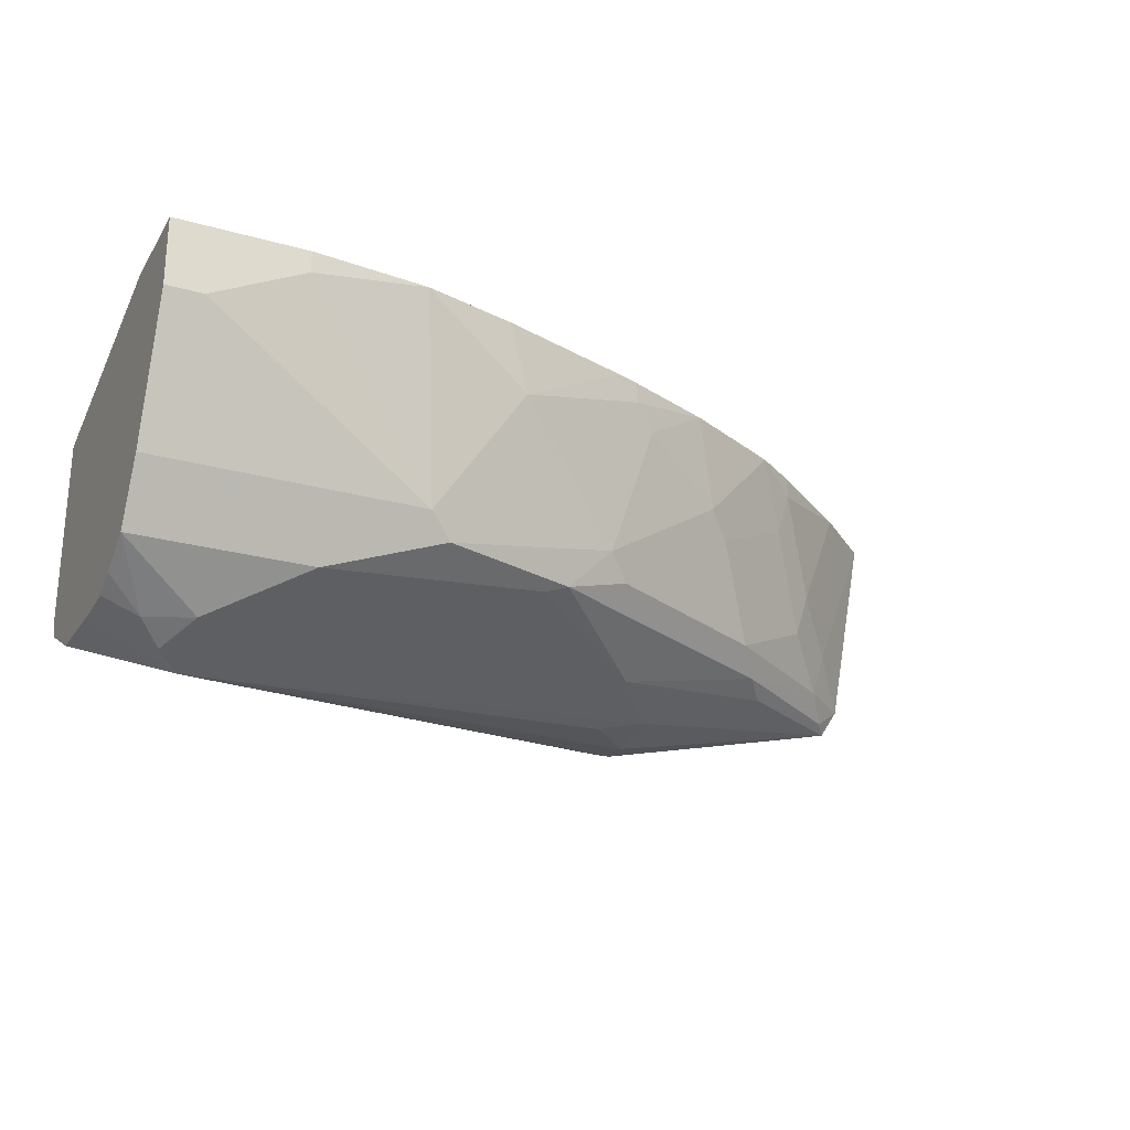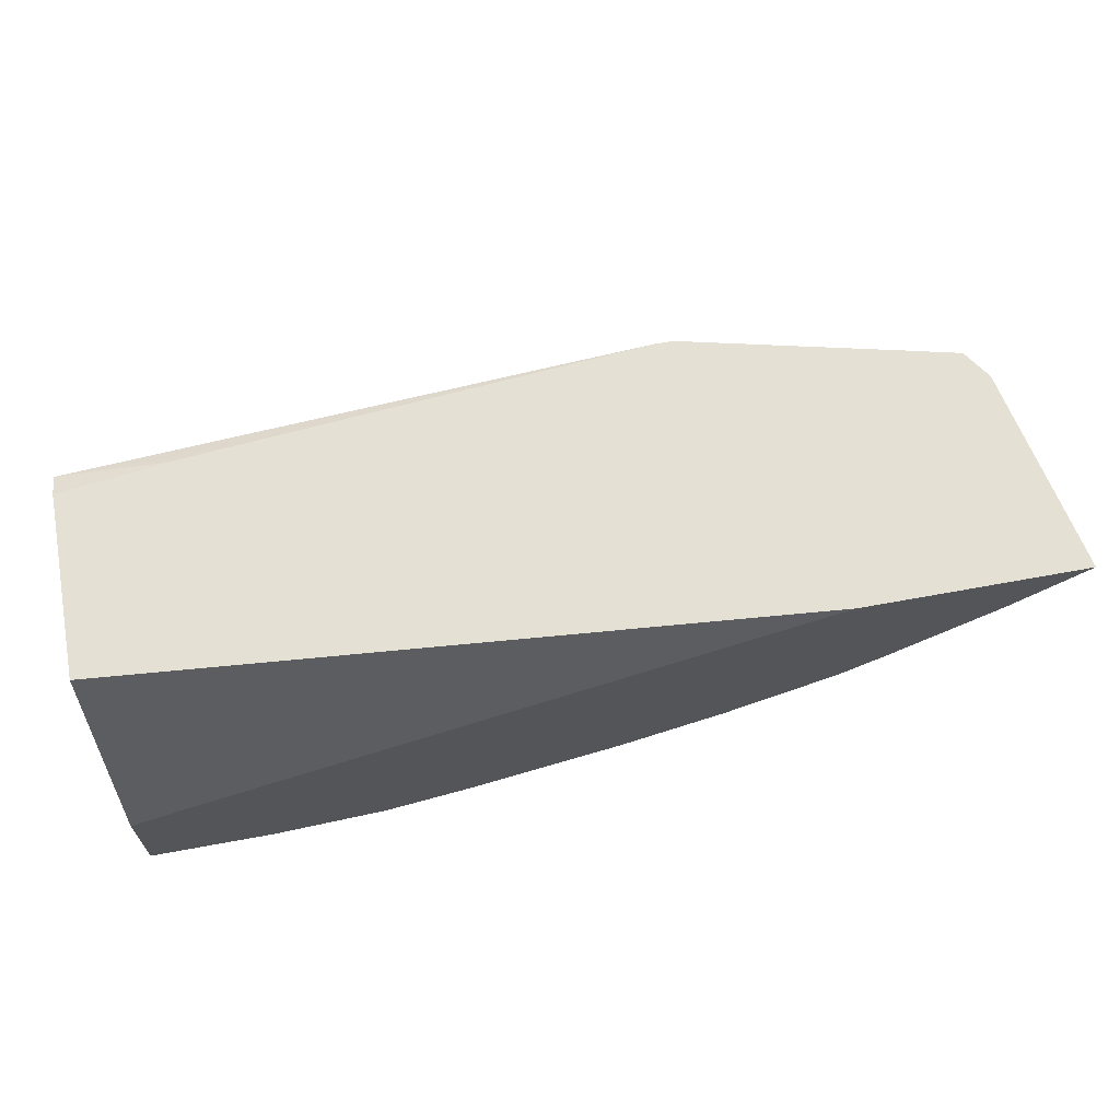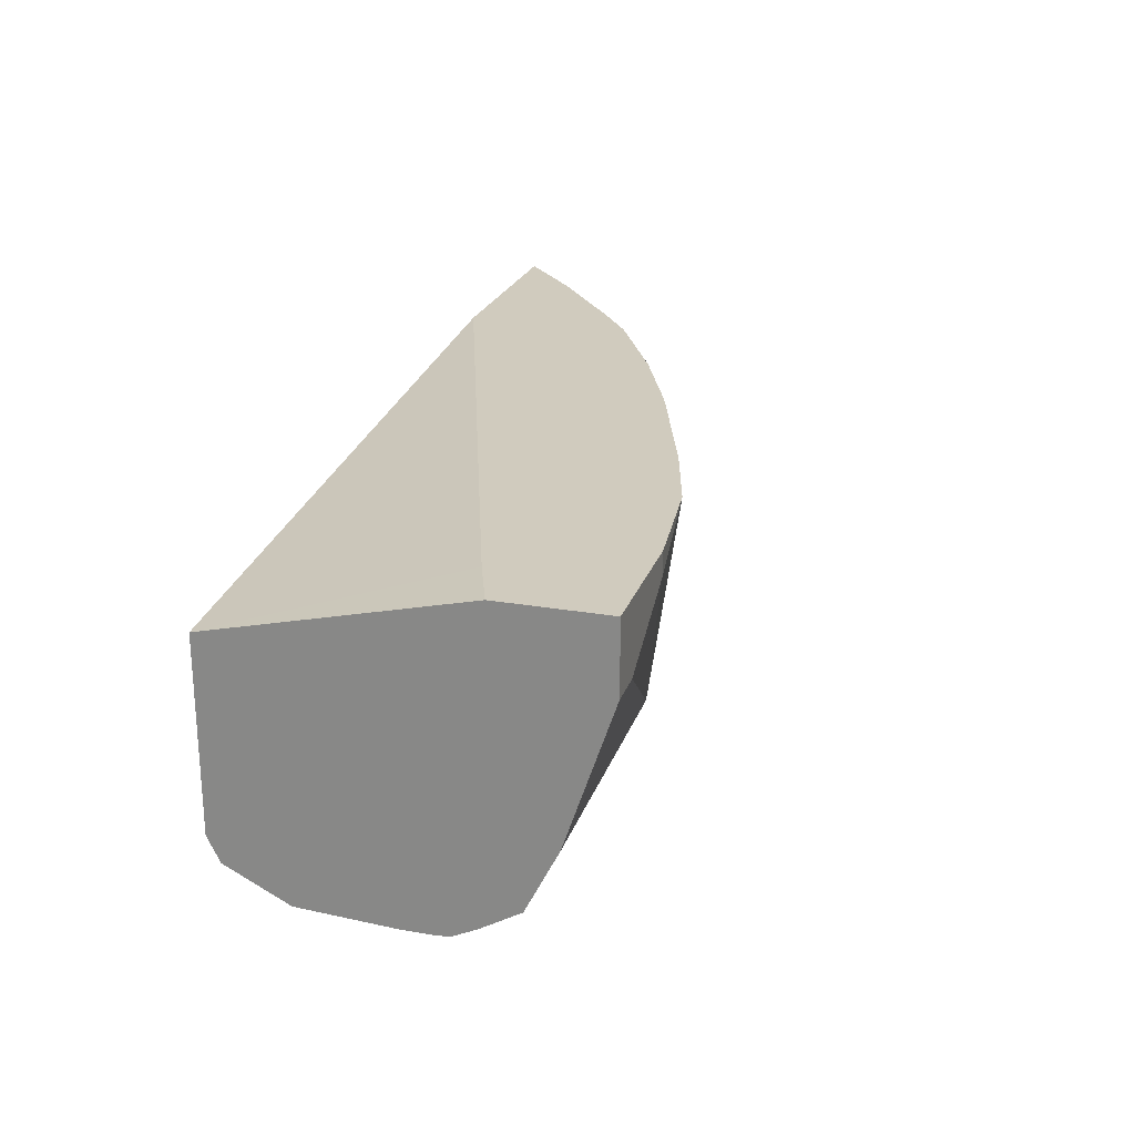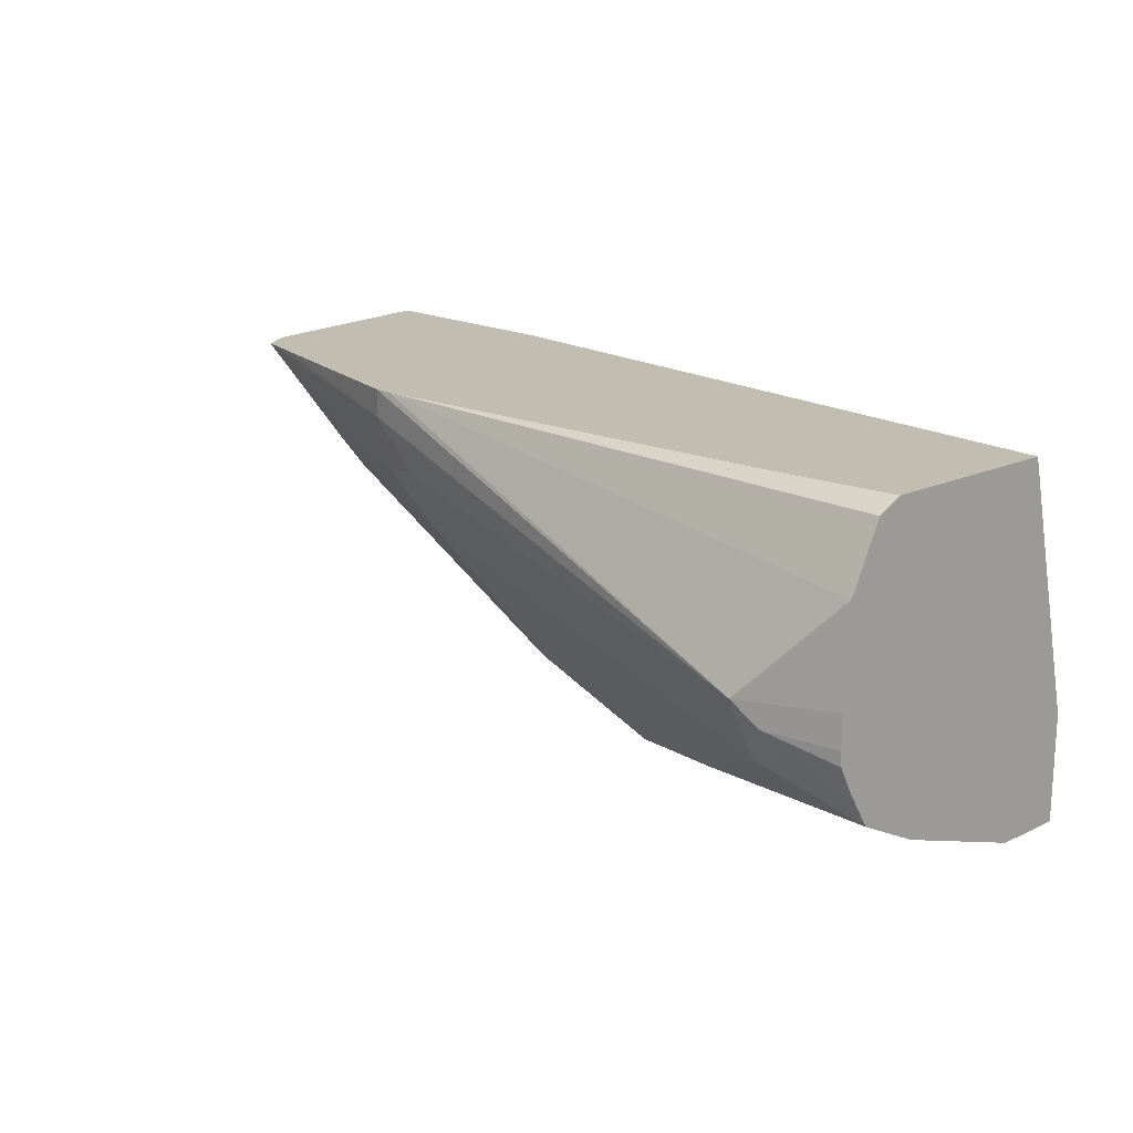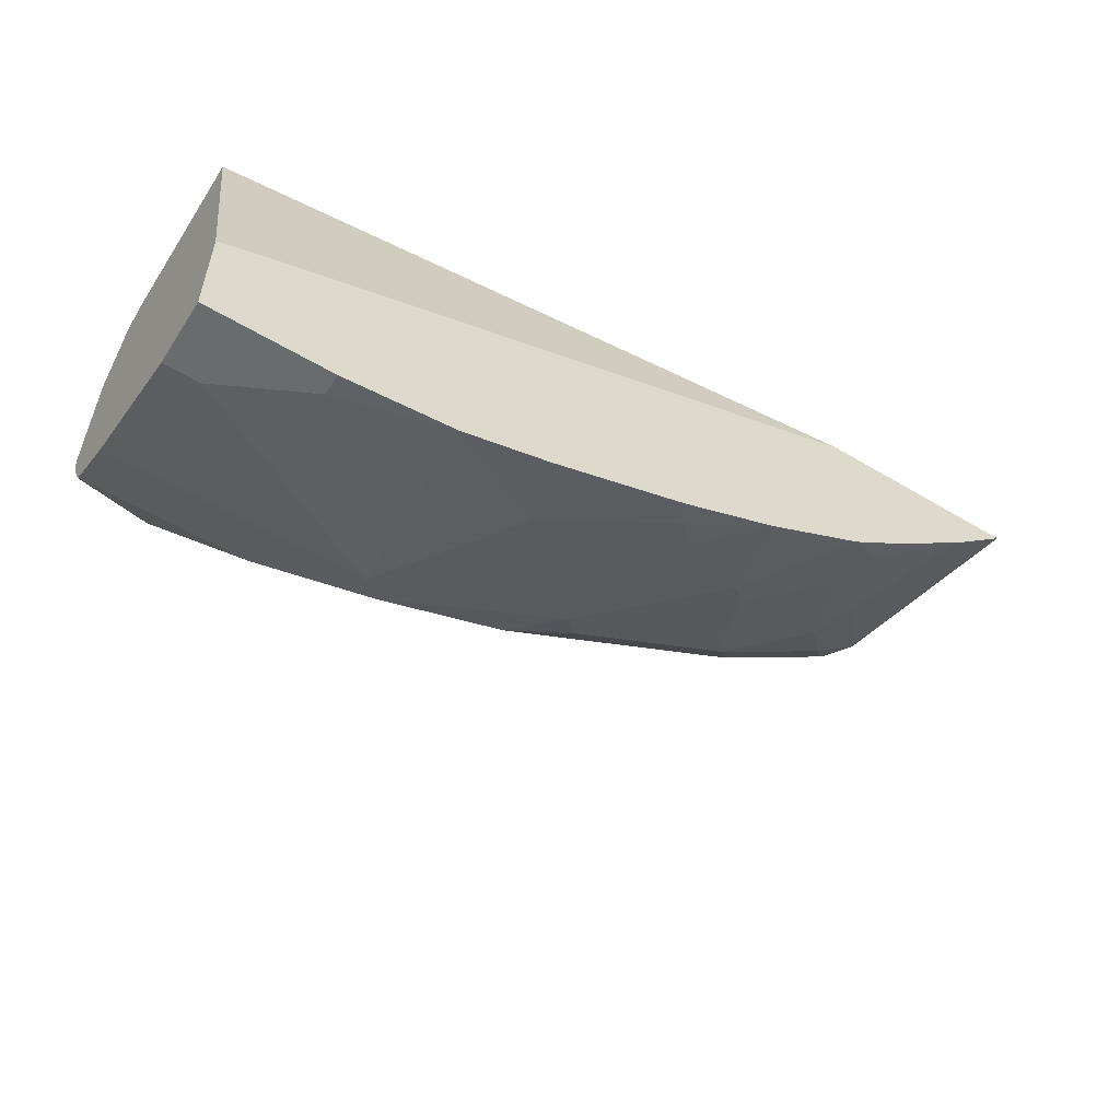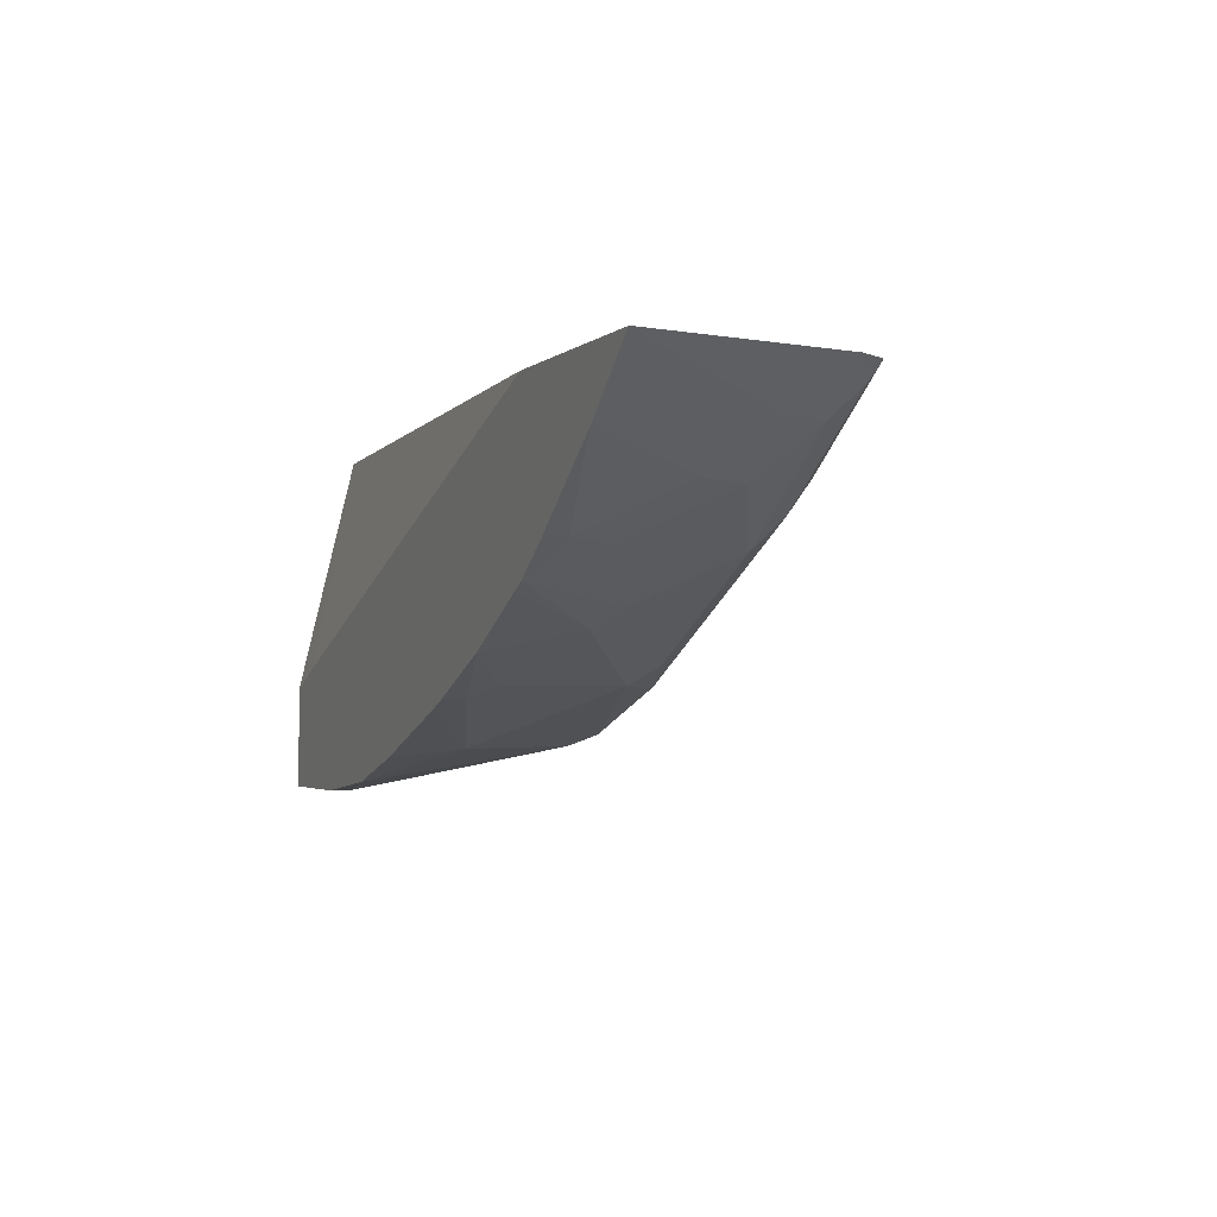
<metadata>
{"format":"obj","ext":"obj","renderer":"f3d","projection":"perspective","resolution":1024,"background":"white","views":[{"elev":-24.1,"azim":155.1,"up":"+Y"},{"elev":65.7,"azim":169.5,"up":"+Z"},{"elev":23.4,"azim":106.4,"up":"+Y"},{"elev":17.0,"azim":47.0,"up":"+Z"},{"elev":-53.2,"azim":147.4,"up":"+Z"},{"elev":-2.6,"azim":-112.3,"up":"+Z"}]}
</metadata>
<code>
v -0.003668 -0.4172 -0.5143
v -0.003668 -0.4172 -0.4742
v -0.003668 -0.4434 -0.5143
v -0.05323 -0.4172 -0.5143
v -0.003668 -0.44 -0.3796
v -0.02621 -0.4172 -0.4657
v -0.003668 -0.4966 -0.4966
v -0.01777 -0.4434 -0.5143
v -0.05323 -0.4257 -0.5143
v -0.09798 -0.4172 -0.5096
v -0.003668 -0.5109 -0.3796
v -0.02704 -0.4172 -0.4654
v -0.2709 -0.4172 -0.3796
v -0.003668 -0.5109 -0.4895
v -0.1064 -0.4966 -0.4966
v -0.1334 -0.4172 -0.4998
v -0.1419 -0.4434 -0.4966
v -0.003668 -0.518 -0.3832
v -0.0452 -0.5162 -0.3796
v -0.3558 -0.4172 -0.3796
v -0.003668 -0.5202 -0.4848
v -0.07095 -0.5202 -0.4848
v -0.1064 -0.5084 -0.4907
v -0.1153 -0.5055 -0.4922
v -0.1774 -0.4789 -0.4789
v -0.1866 -0.4172 -0.482
v -0.1951 -0.4257 -0.4789
v -0.003668 -0.5202 -0.3843
v -0.06378 -0.5179 -0.3796
v -0.3285 -0.4172 -0.4029
v -0.3251 -0.4789 -0.3961
v -0.3404 -0.4966 -0.3796
v -0.003668 -0.5288 -0.4705
v -0.01777 -0.5387 -0.4611
v -0.03548 -0.538 -0.467
v -0.1596 -0.5084 -0.4729
v -0.1685 -0.5055 -0.4744
v -0.1862 -0.4877 -0.4744
v -0.1951 -0.4172 -0.4789
v -0.2039 -0.4345 -0.4744
v -0.2305 -0.4172 -0.4643
v -0.003668 -0.5214 -0.3865
v -0.2234 -0.5321 -0.3796
v -0.2897 -0.4172 -0.4316
v -0.2897 -0.4257 -0.4316
v -0.3074 -0.4611 -0.4138
v -0.3192 -0.4966 -0.3968
v -0.3281 -0.5055 -0.3858
v -0.333 -0.5079 -0.3796
v -0.003668 -0.5334 -0.4611
v -0.02662 -0.5454 -0.4522
v -0.03548 -0.5498 -0.4434
v -0.2305 -0.5276 -0.4101
v -0.2128 -0.5202 -0.4316
v -0.2394 -0.5055 -0.439
v -0.266 -0.4966 -0.4323
v -0.1951 -0.4966 -0.4678
v -0.2572 -0.4877 -0.439
v -0.2394 -0.4523 -0.4567
v -0.266 -0.4172 -0.4466
v -0.003668 -0.5302 -0.4043
v -0.2305 -0.5321 -0.3796
v -0.003668 -0.5321 -0.4079
v -0.2722 -0.4172 -0.4435
v -0.2838 -0.4434 -0.4323
v -0.3015 -0.4789 -0.4146
v -0.2749 -0.5055 -0.4212
v -0.2838 -0.5099 -0.4101
v -0.2305 -0.5321 -0.3902
v -0.3129 -0.5127 -0.3796
v -0.003668 -0.5339 -0.4556
v -0.003668 -0.5339 -0.4434
v -0.2128 -0.5321 -0.4079
v -0.2572 -0.5055 -0.4301
v -0.2483 -0.4611 -0.45
f 35 51 52
f 35 52 53
f 35 53 54
f 35 54 36
f 36 54 37
f 37 54 55
f 37 55 56
f 37 56 57
f 37 57 38
f 38 57 58
f 38 59 40
f 40 59 41
f 41 59 60
f 43 62 52
f 42 43 61
f 38 58 59
f 30 45 46
f 34 51 35
f 25 38 40
f 43 52 63
f 25 40 27
f 26 27 39
f 27 40 41
f 27 41 39
f 28 29 43
f 28 43 42
f 30 44 45
f 30 46 31
f 31 47 32
f 31 46 47
f 32 47 48
f 32 48 49
f 33 50 34
f 34 50 51
f 43 63 61
f 53 73 69
f 45 65 46
f 54 68 67
f 54 67 74
f 54 74 55
f 55 74 56
f 56 75 58
f 56 58 57
f 56 74 67
f 56 66 65
f 56 65 75
f 58 75 59
f 59 75 64
f 59 64 60
f 62 70 69
f 64 75 65
f 24 38 25
f 53 68 54
f 44 64 45
f 52 73 53
f 52 62 69
f 45 64 65
f 46 65 66
f 46 66 47
f 47 66 56
f 47 56 67
f 47 67 48
f 48 67 68
f 48 68 49
f 49 68 53
f 49 53 69
f 49 69 70
f 50 71 51
f 51 71 52
f 52 71 72
f 52 72 63
f 52 69 73
f 24 37 38
f 5 12 13
f 23 36 24
f 1 10 16
f 1 16 26
f 1 26 39
f 1 39 41
f 1 41 60
f 1 60 64
f 1 4 10
f 1 64 44
f 1 30 20
f 1 20 13
f 1 13 12
f 1 12 6
f 1 6 2
f 2 6 5
f 1 44 30
f 1 9 4
f 1 8 9
f 1 7 3
f 24 36 37
f 1 2 5
f 1 5 11
f 1 11 18
f 1 18 28
f 1 28 42
f 1 42 61
f 1 61 63
f 1 63 72
f 1 72 71
f 1 71 50
f 1 50 33
f 1 33 21
f 1 21 14
f 1 14 7
f 3 7 15
f 3 15 8
f 1 3 8
f 5 6 12
f 15 23 24
f 15 24 25
f 15 25 17
f 16 17 26
f 17 25 27
f 18 19 28
f 19 29 28
f 20 30 31
f 20 31 32
f 21 33 34
f 21 34 35
f 21 35 22
f 22 35 36
f 4 9 10
f 22 36 23
f 15 22 23
f 14 22 15
f 17 27 26
f 5 70 62
f 5 20 32
f 5 32 49
f 5 49 70
f 5 62 43
f 5 43 29
f 14 21 22
f 5 19 11
f 5 29 19
f 7 14 15
f 8 15 9
f 9 15 10
f 10 15 17
f 10 17 16
f 11 19 18
f 5 13 20

</code>
